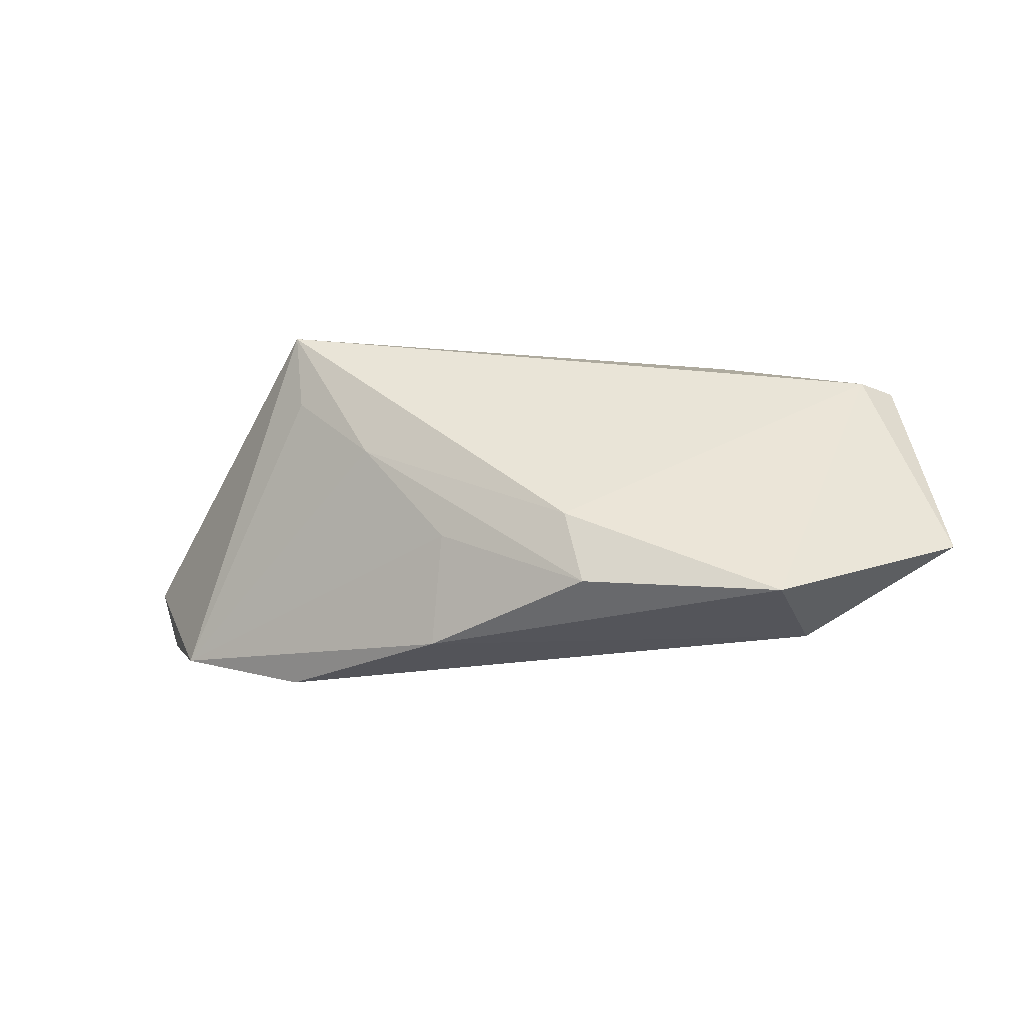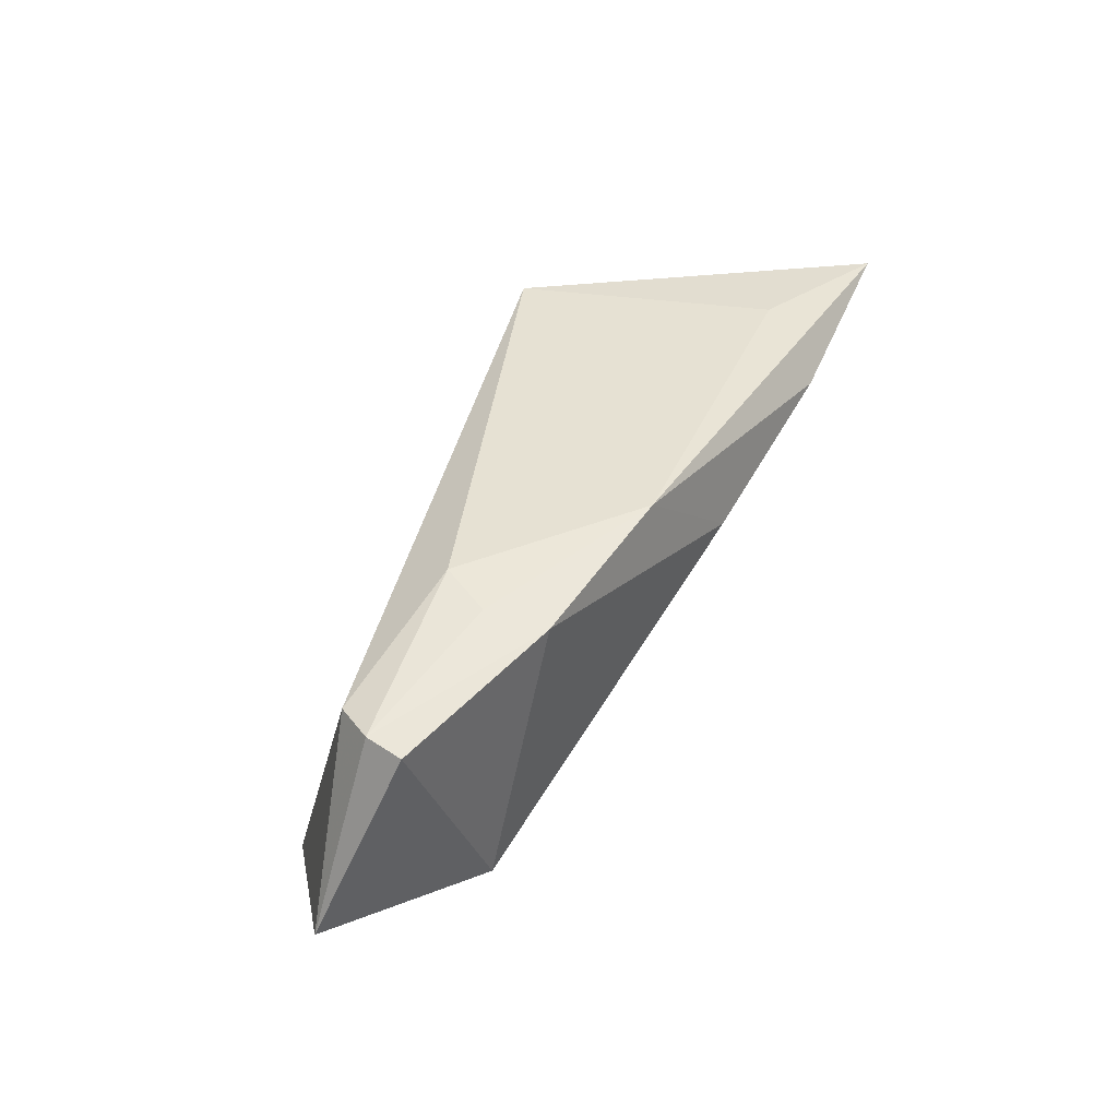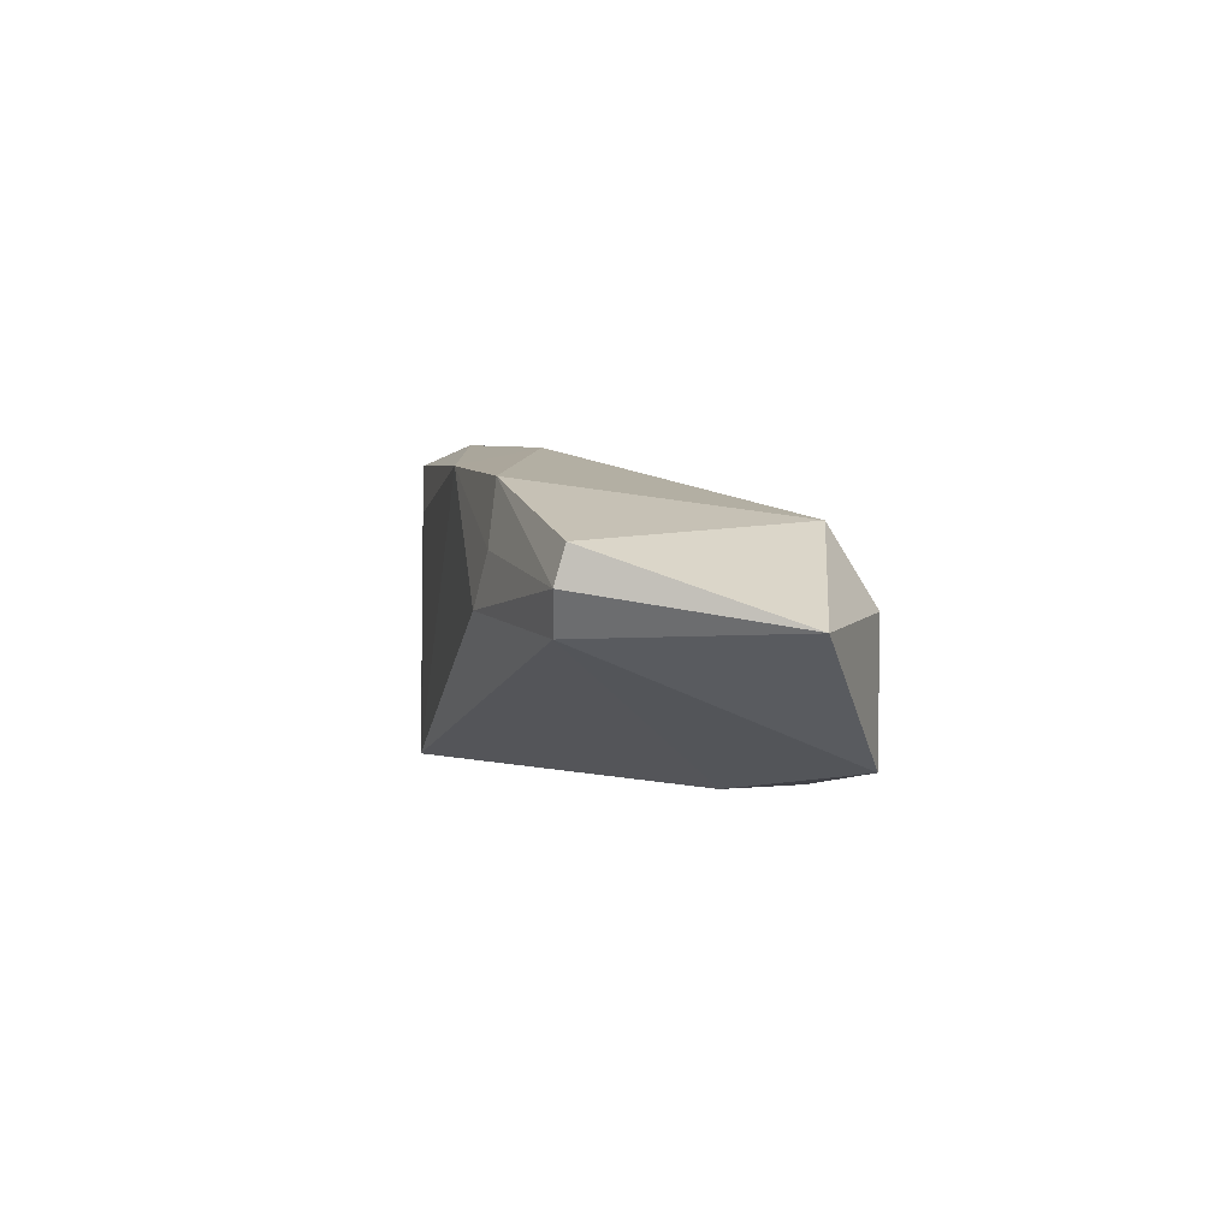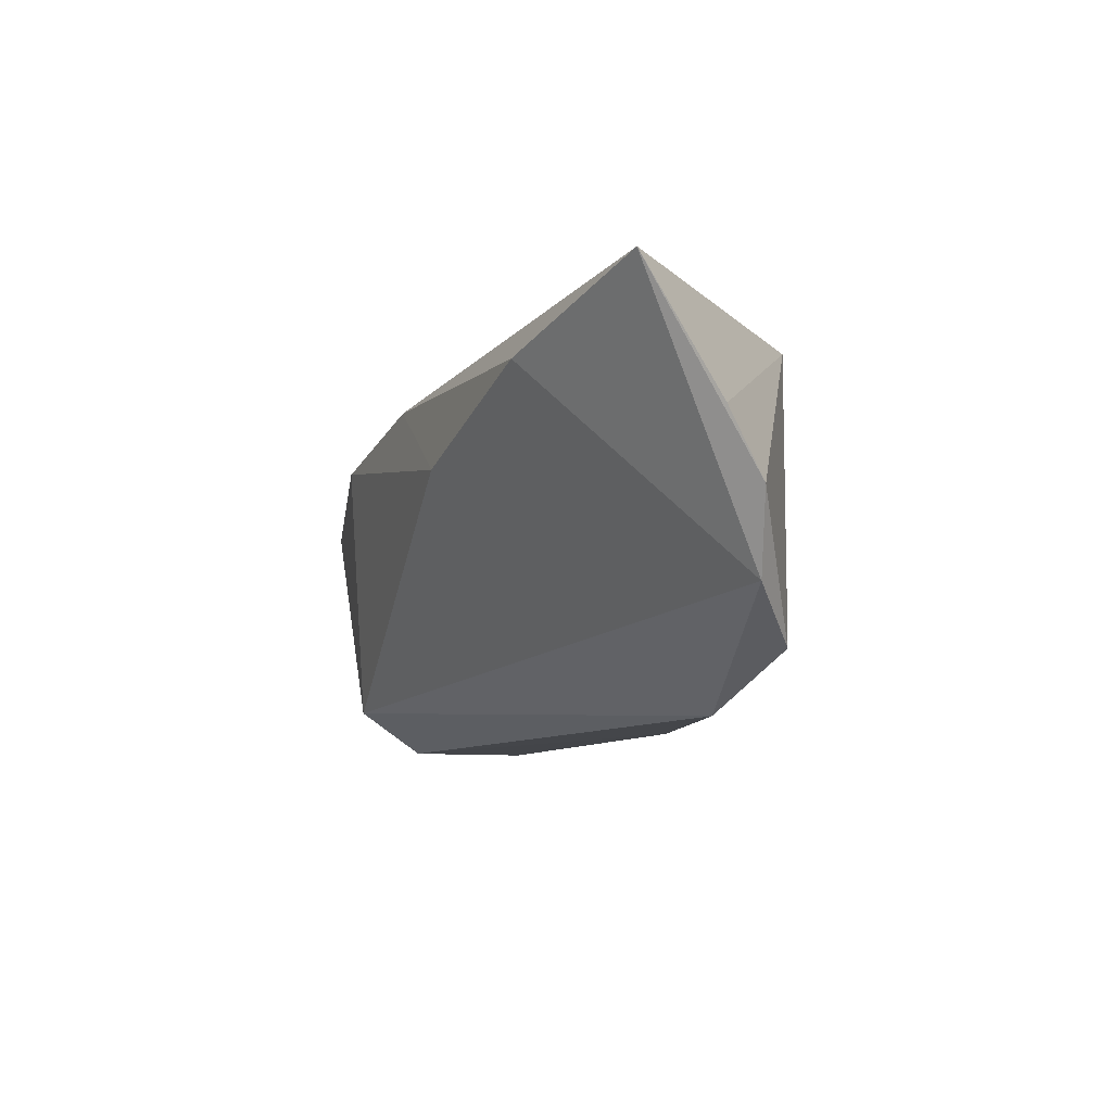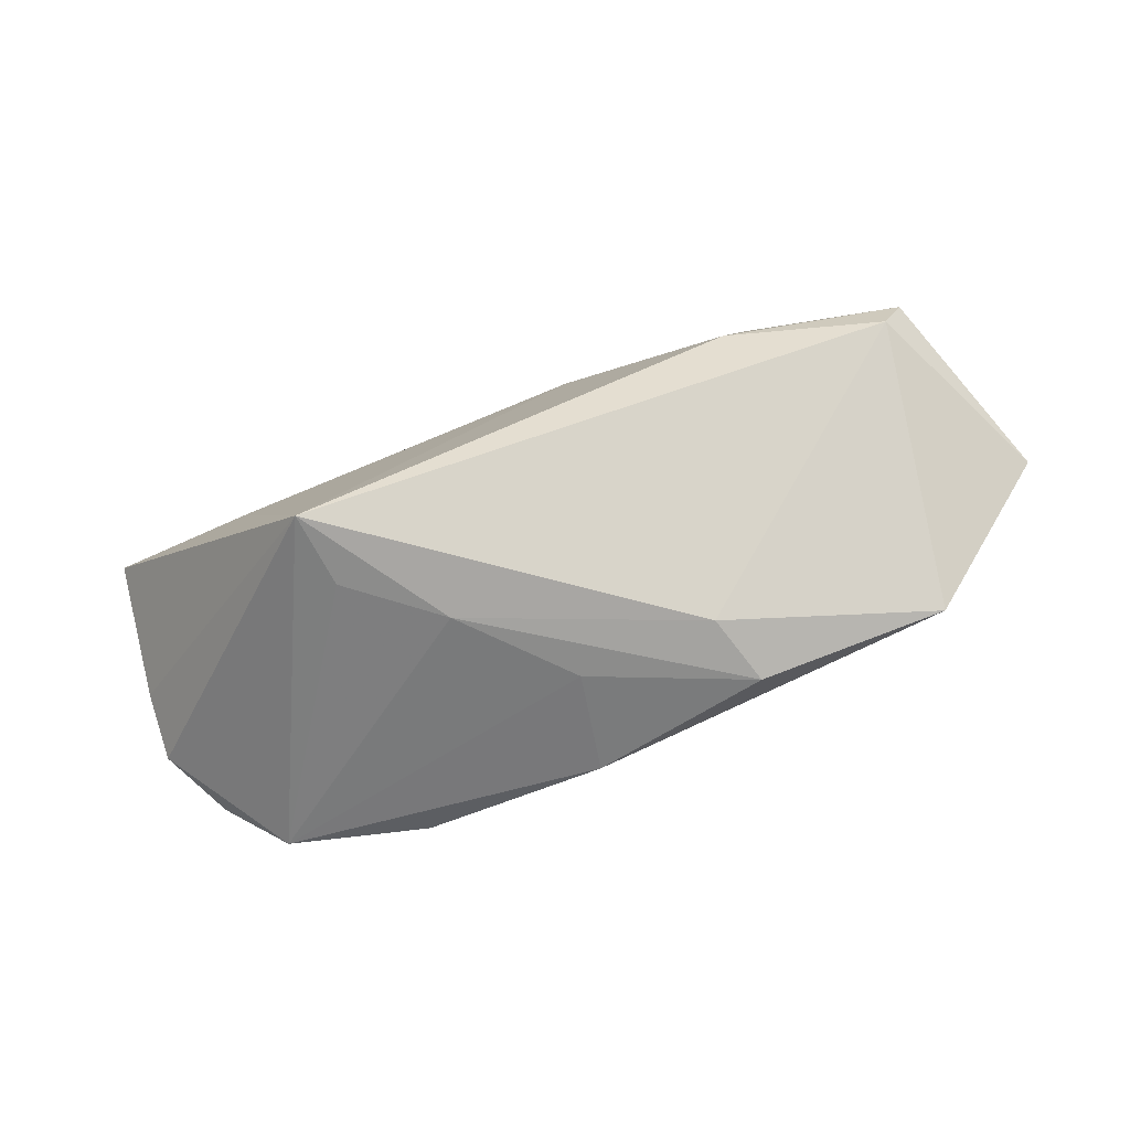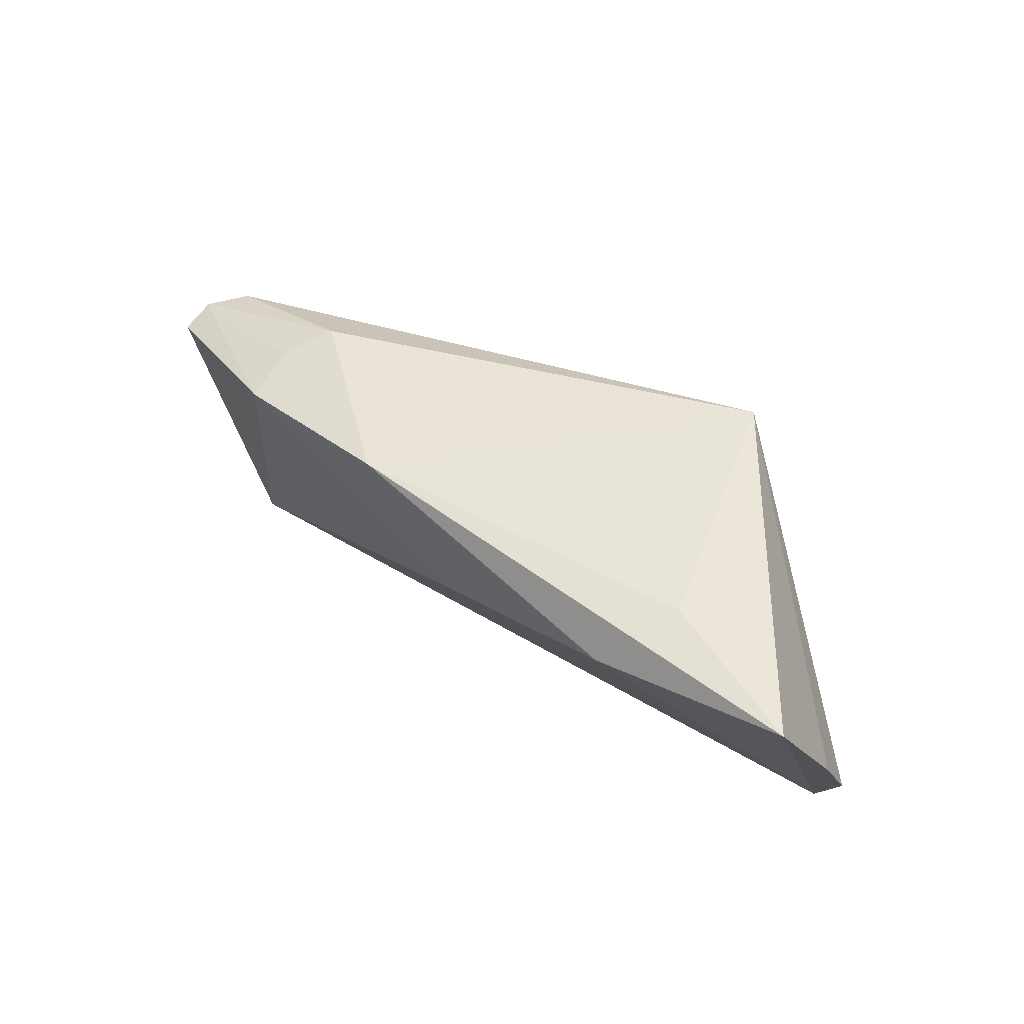
<metadata>
{"format":"obj","ext":"obj","renderer":"f3d","projection":"perspective","resolution":1024,"background":"white","views":[{"elev":-23.8,"azim":-156.5,"up":"+Y"},{"elev":34.3,"azim":-59.7,"up":"+Y"},{"elev":5.1,"azim":-95.5,"up":"+Z"},{"elev":-9.8,"azim":65.6,"up":"+Y"},{"elev":-77.5,"azim":-154.8,"up":"+Z"},{"elev":51.6,"azim":42.0,"up":"+Y"}]}
</metadata>
<code>
v -0.03358 0.01522 0.009174
v -0.01583 -0.01062 -0.01824
v -0.04106 -0.02269 -0.01255
v -0.009887 0.01792 0.017
v -0.0178 -0.01971 -0.01754
v -0.05246 0.01004 0.00672
v -0.0308 0.01665 0.002915
v -0.05237 0.008795 0.01101
v 0.03467 0.02095 0.01013
v 0.004622 -0.02301 -0.01282
v 0.02952 0.01504 0.01882
v 0.04545 -0.01739 -0.005931
v 0.001391 -0.01032 -0.01722
v -0.03767 -0.01787 0.01215
v 0.05399 0.0208 0.0157
v 0.05632 0.005173 0.007013
v 0.00529 0.007406 0.01882
v -0.04972 0.00987 0.0018
v 0.02817 -0.02301 -0.006345
v 0.05281 -0.01181 0.001392
v 0.02273 0.02166 -0.01968
v -0.05906 -0.0142 0.003061
v -0.03189 0.01426 0.01645
v 0.05695 -0.002757 0.003124
v 0.02235 0.01212 -0.01824
v -0.03974 -0.02301 0.003248
v 0.01198 0.002961 -0.01871
f 16 21 15
f 20 14 19
f 19 12 20
f 19 14 26
f 26 14 22
f 15 21 9
f 9 4 15
f 21 4 9
f 23 14 17
f 17 4 23
f 14 20 17
f 22 14 8
f 8 14 23
f 21 18 7
f 7 4 21
f 2 18 21
f 21 27 2
f 2 27 5
f 24 16 15
f 15 20 24
f 24 20 12
f 24 12 21
f 21 16 24
f 19 26 10
f 10 12 19
f 21 12 25
f 25 27 21
f 12 27 25
f 15 4 11
f 4 17 11
f 11 20 15
f 11 17 20
f 23 4 1
f 4 7 1
f 6 7 18
f 6 18 22
f 22 8 6
f 6 1 7
f 6 8 23
f 23 1 6
f 18 2 3
f 22 18 3
f 3 2 5
f 3 26 22
f 5 10 3
f 3 10 26
f 5 27 13
f 13 10 5
f 13 27 12
f 12 10 13

</code>
